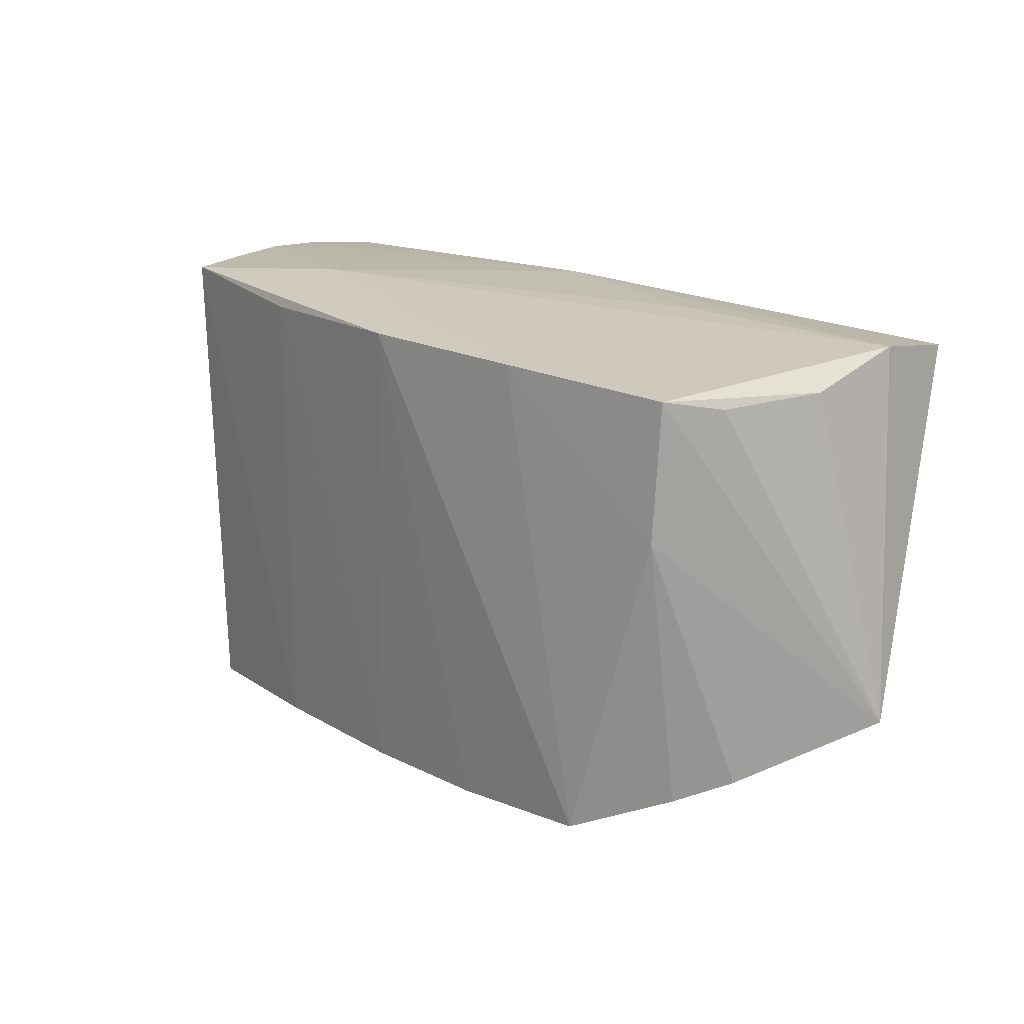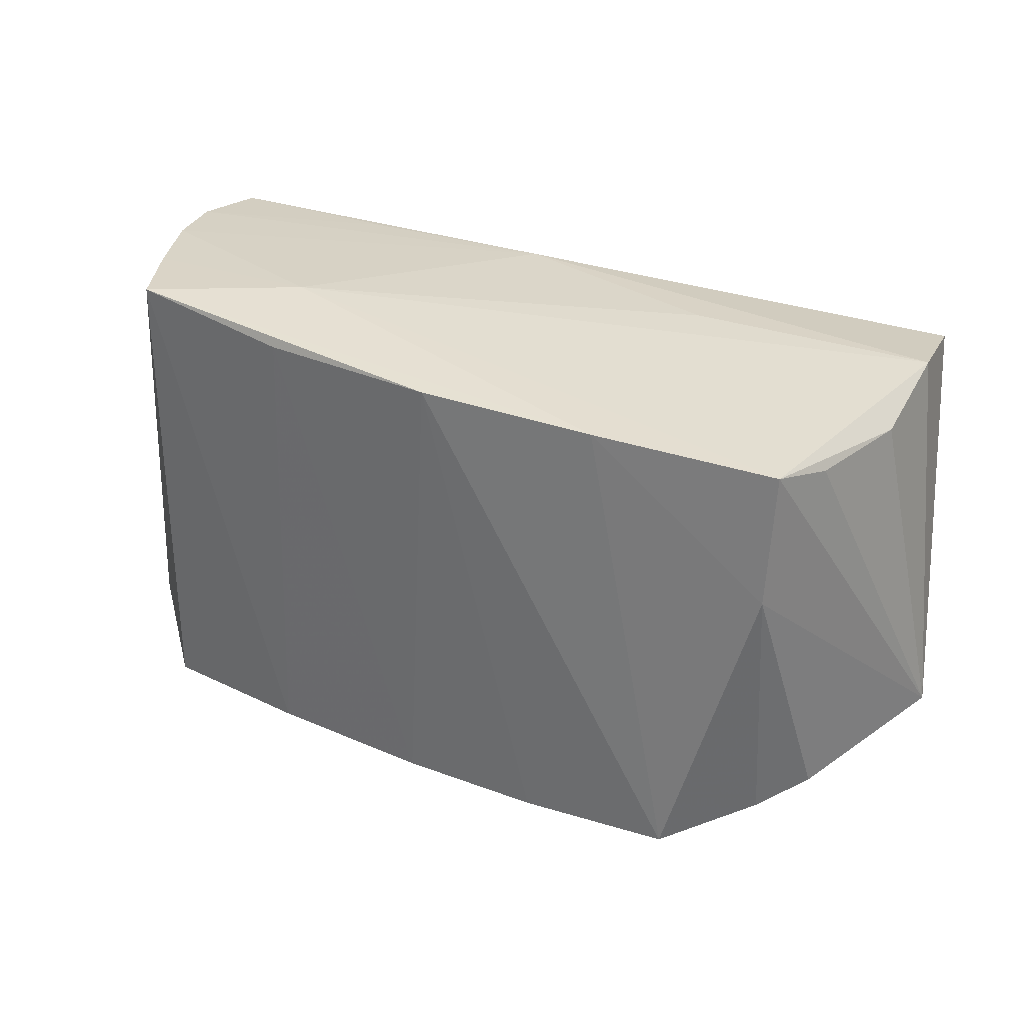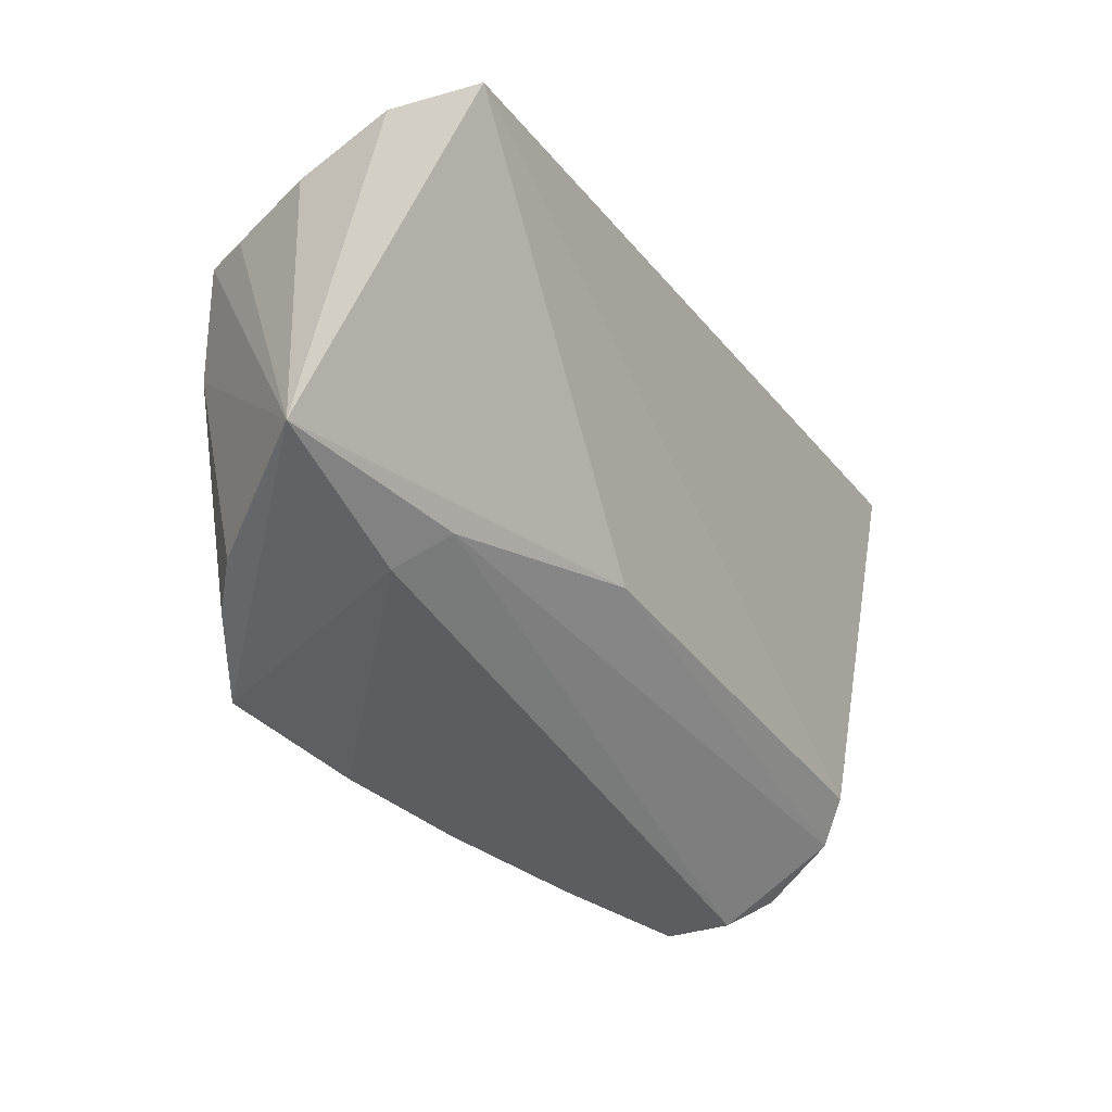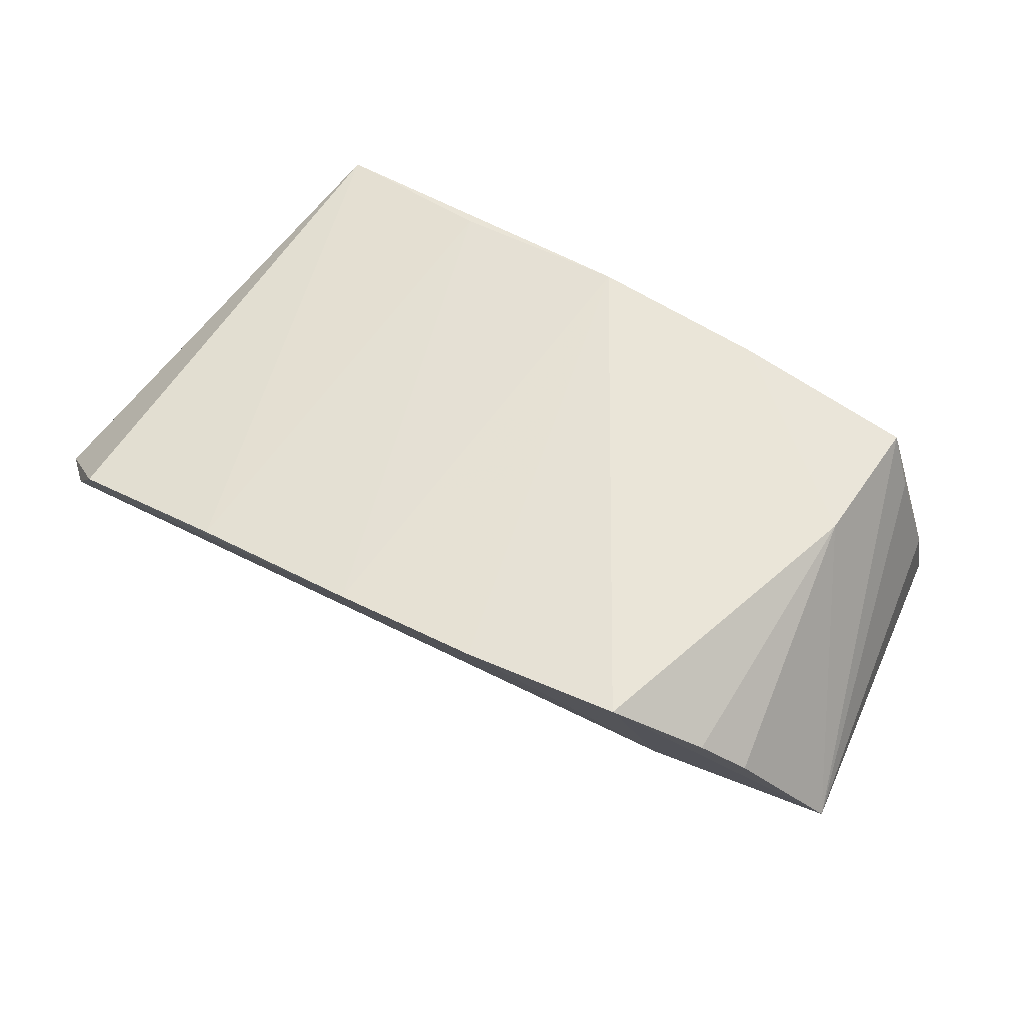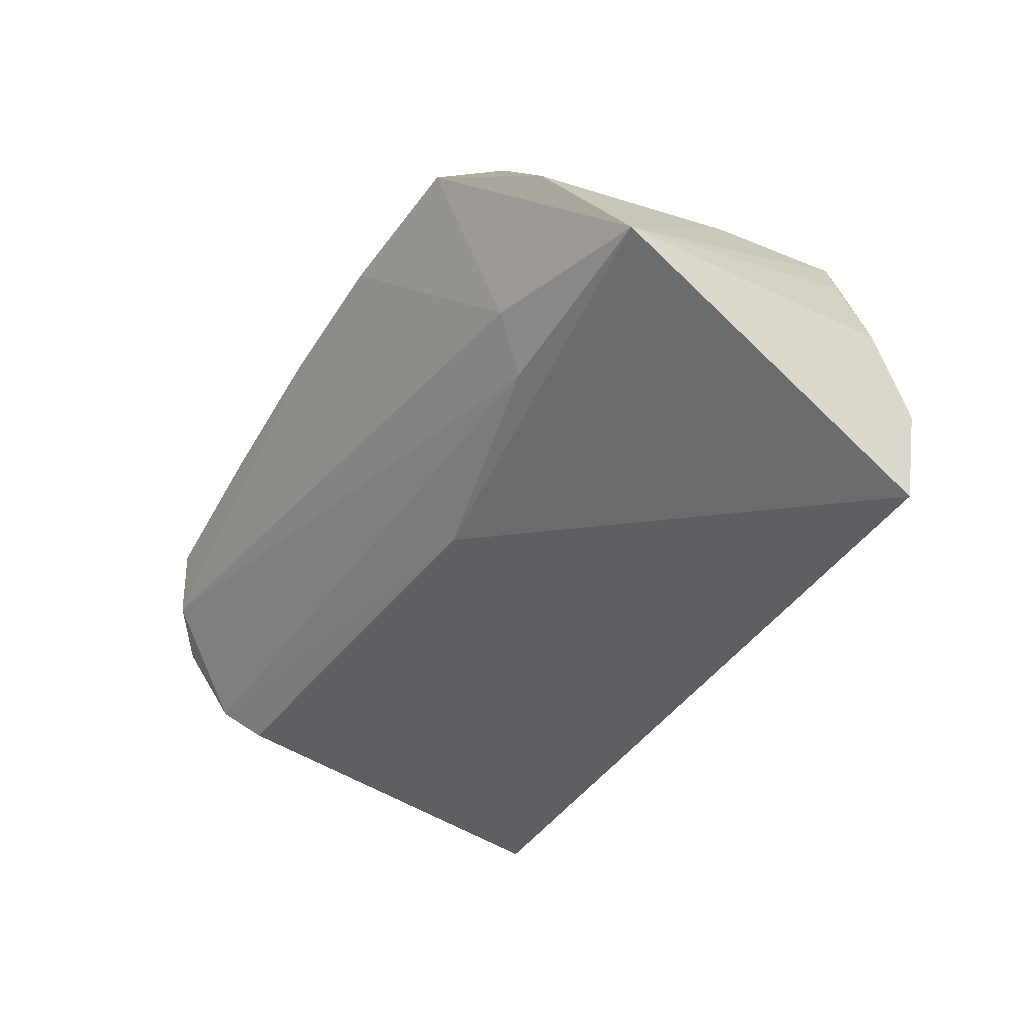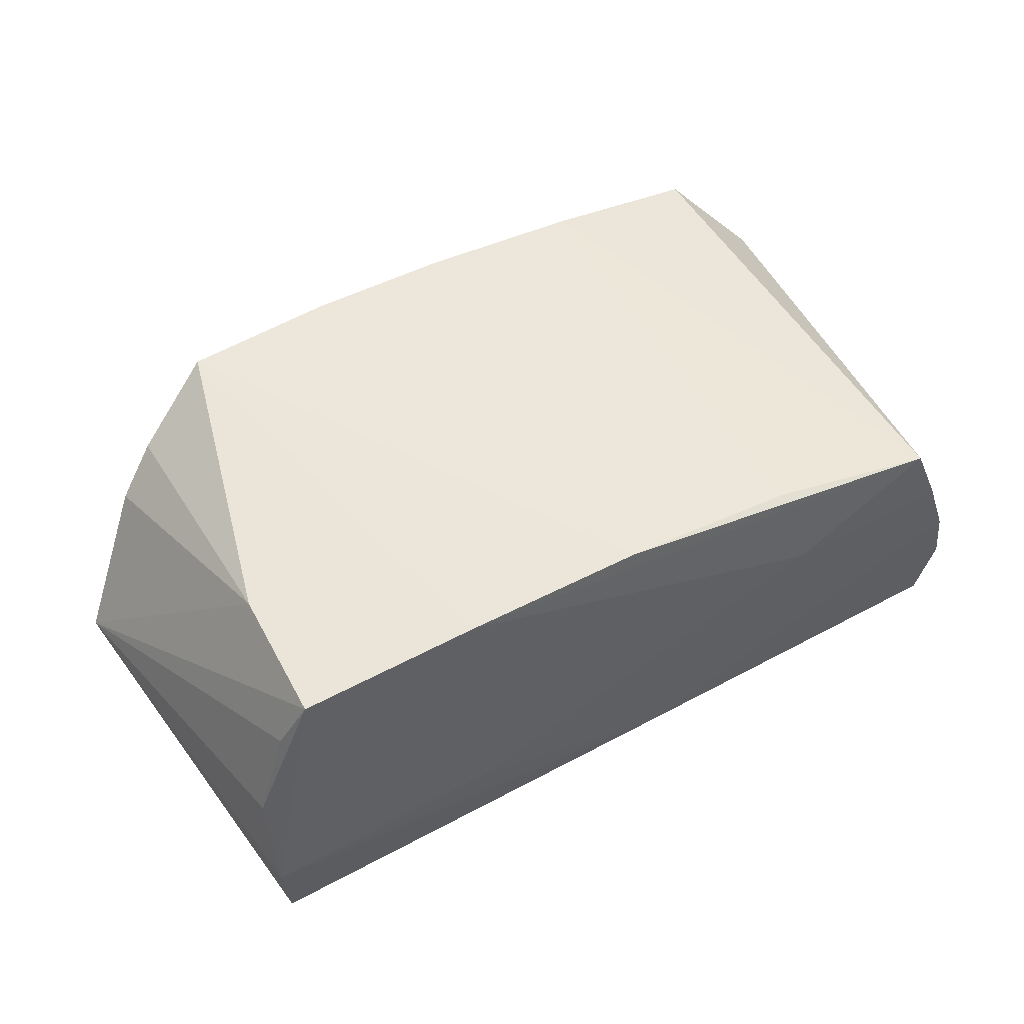
<metadata>
{"format":"obj","ext":"obj","renderer":"f3d","projection":"perspective","resolution":1024,"background":"white","views":[{"elev":15.3,"azim":43.9,"up":"+Y"},{"elev":28.6,"azim":25.5,"up":"+Y"},{"elev":-32.7,"azim":122.4,"up":"+Y"},{"elev":59.6,"azim":31.3,"up":"+Z"},{"elev":-38.7,"azim":60.9,"up":"+Z"},{"elev":54.5,"azim":148.9,"up":"+Z"}]}
</metadata>
<code>
v -0.0525 0.02595 -0.02356
v -0.04762 -0.03649 0.0104
v 0.04898 0.01949 0.01289
v -0.05741 -0.03047 -0.0007139
v 0.04934 -0.02719 0.00961
v -0.02881 0.02641 -0.02057
v 0.006337 -0.01658 -0.01516
v -0.05206 -0.03481 0.003588
v -0.05728 -0.024 -0.009643
v -0.02568 0.02736 0.006755
v -0.05249 0.02699 -0.005166
v 0.04475 0.004189 0.02043
v 0.05296 0.02249 -0.02525
v 0.04402 -0.02965 0.01458
v -0.02319 0.02377 0.01832
v 0.03508 -0.02186 0.02118
v -0.02707 -0.03649 0.01435
v 0.03338 -0.03404 0.02138
v -0.0542 0.02662 -0.01402
v -0.05375 -0.01941 -0.01413
v 0.04563 0.02098 0.02
v 0.05955 -0.02099 -0.006119
v 0.05402 0.02405 -0.01255
v 0.03656 -0.02597 -0.002918
v 0.01363 -0.03581 0.01953
v -0.04903 0.0268 0.004701
v -0.05552 0.01878 -0.003253
v 0.02383 0.02563 -0.01078
v 0.03338 -0.02158 -0.009054
v 0.05328 0.02024 0.000365
v -0.005092 -0.03642 0.01748
v -0.04489 0.0266 0.01475
v -0.00362 0.02666 -0.01921
v 0.02257 0.02237 0.02138
v -9.737e-05 0.02333 0.02138
f 7 13 22
f 13 1 33
f 13 7 20
f 20 1 13
f 20 7 9
f 9 1 20
f 22 18 24
f 5 18 22
f 6 33 1
f 9 7 29
f 29 7 22
f 22 24 29
f 19 1 9
f 19 6 1
f 33 6 19
f 9 29 8
f 8 29 24
f 8 31 2
f 15 31 35
f 2 31 17
f 17 31 15
f 25 24 18
f 18 35 25
f 25 35 31
f 25 8 24
f 31 8 25
f 12 5 22
f 22 21 12
f 28 33 10
f 2 17 32
f 32 17 15
f 15 35 32
f 9 8 4
f 4 8 2
f 2 32 4
f 18 5 14
f 14 12 18
f 5 12 14
f 18 12 16
f 34 12 21
f 34 21 10
f 34 16 12
f 10 32 34
f 34 32 35
f 34 35 18
f 18 16 34
f 21 30 23
f 22 13 23
f 23 30 22
f 13 33 23
f 33 28 23
f 10 21 23
f 23 28 10
f 3 21 22
f 22 30 3
f 3 30 21
f 27 4 32
f 27 19 9
f 9 4 27
f 19 27 11
f 10 33 11
f 33 19 11
f 26 27 32
f 26 11 27
f 26 32 10
f 10 11 26

</code>
